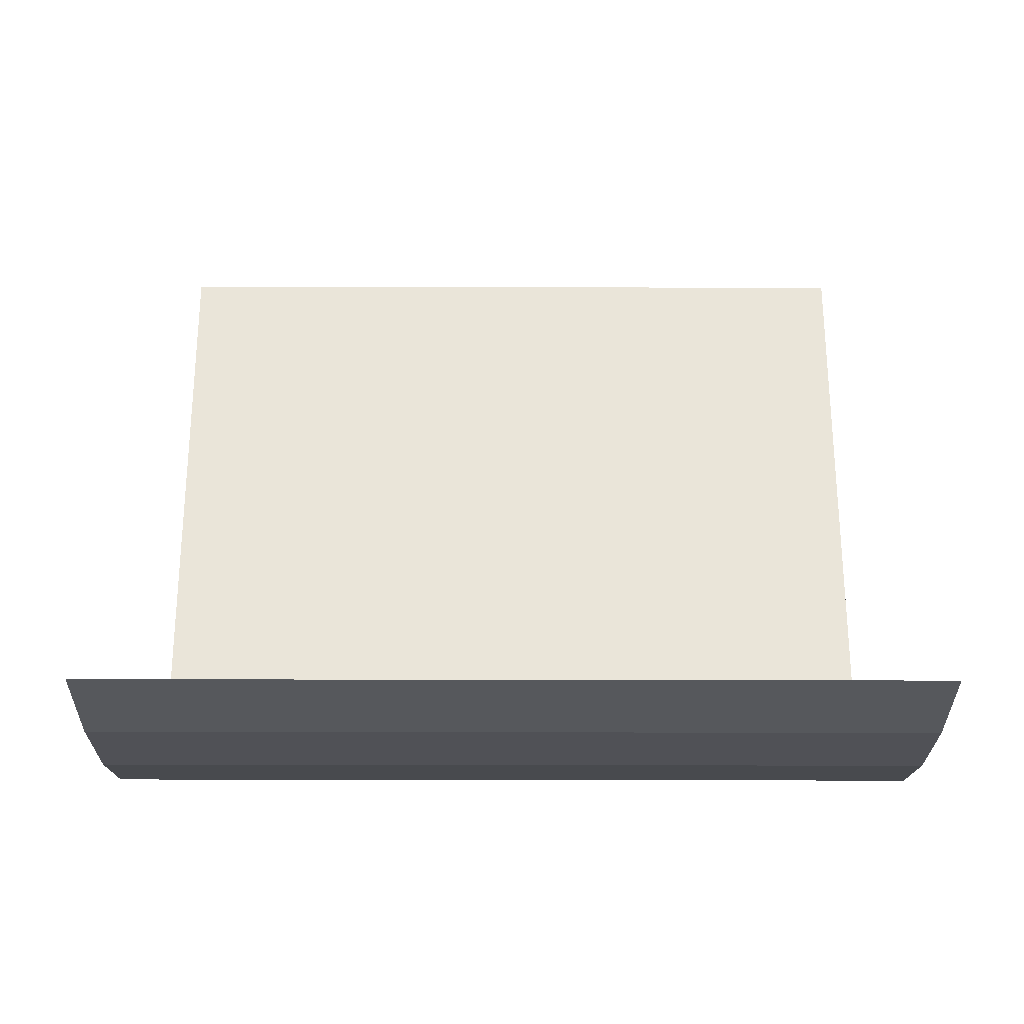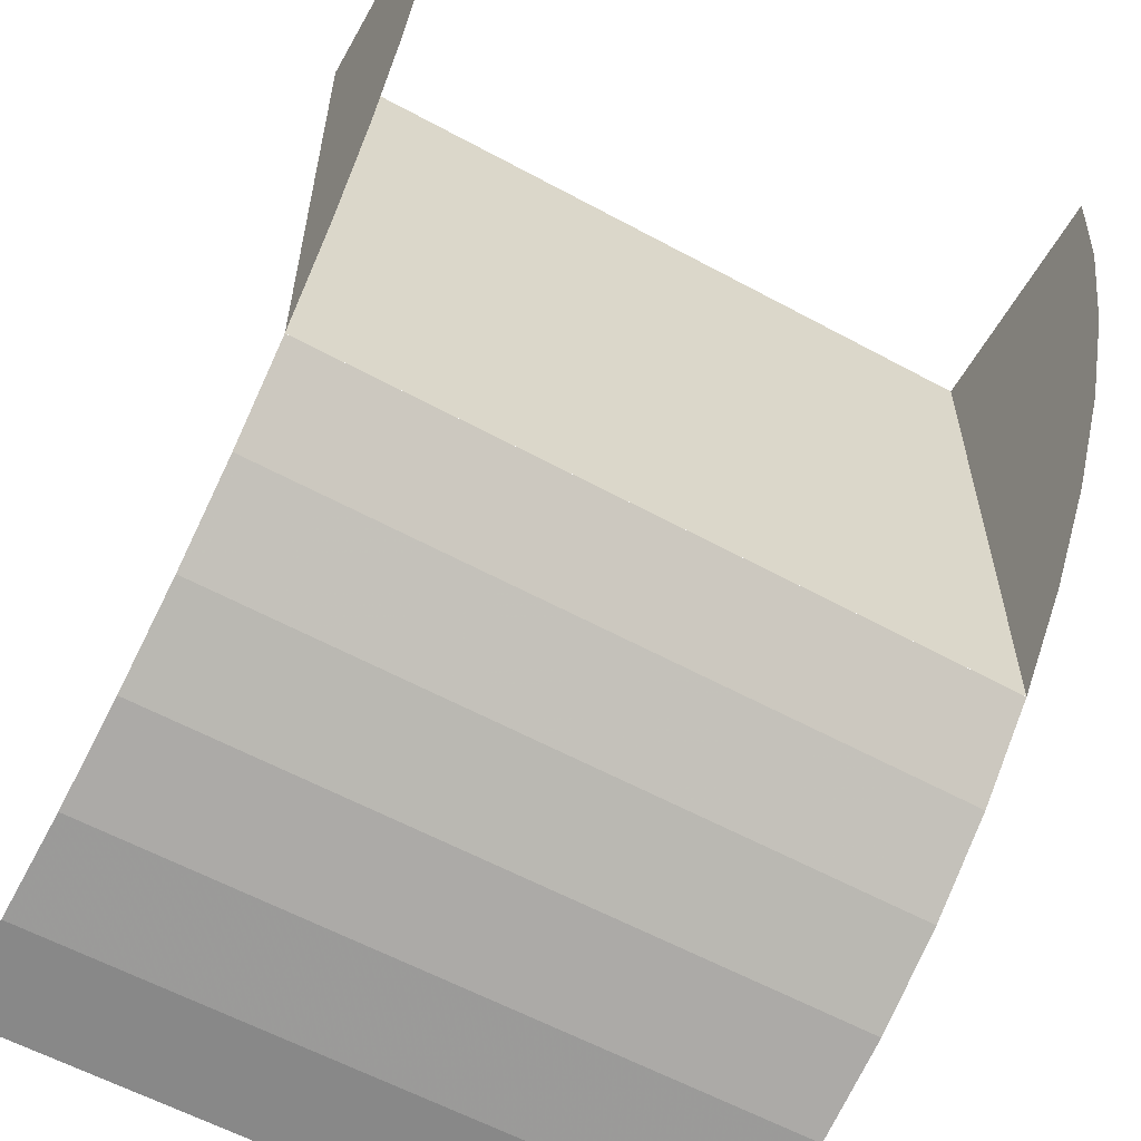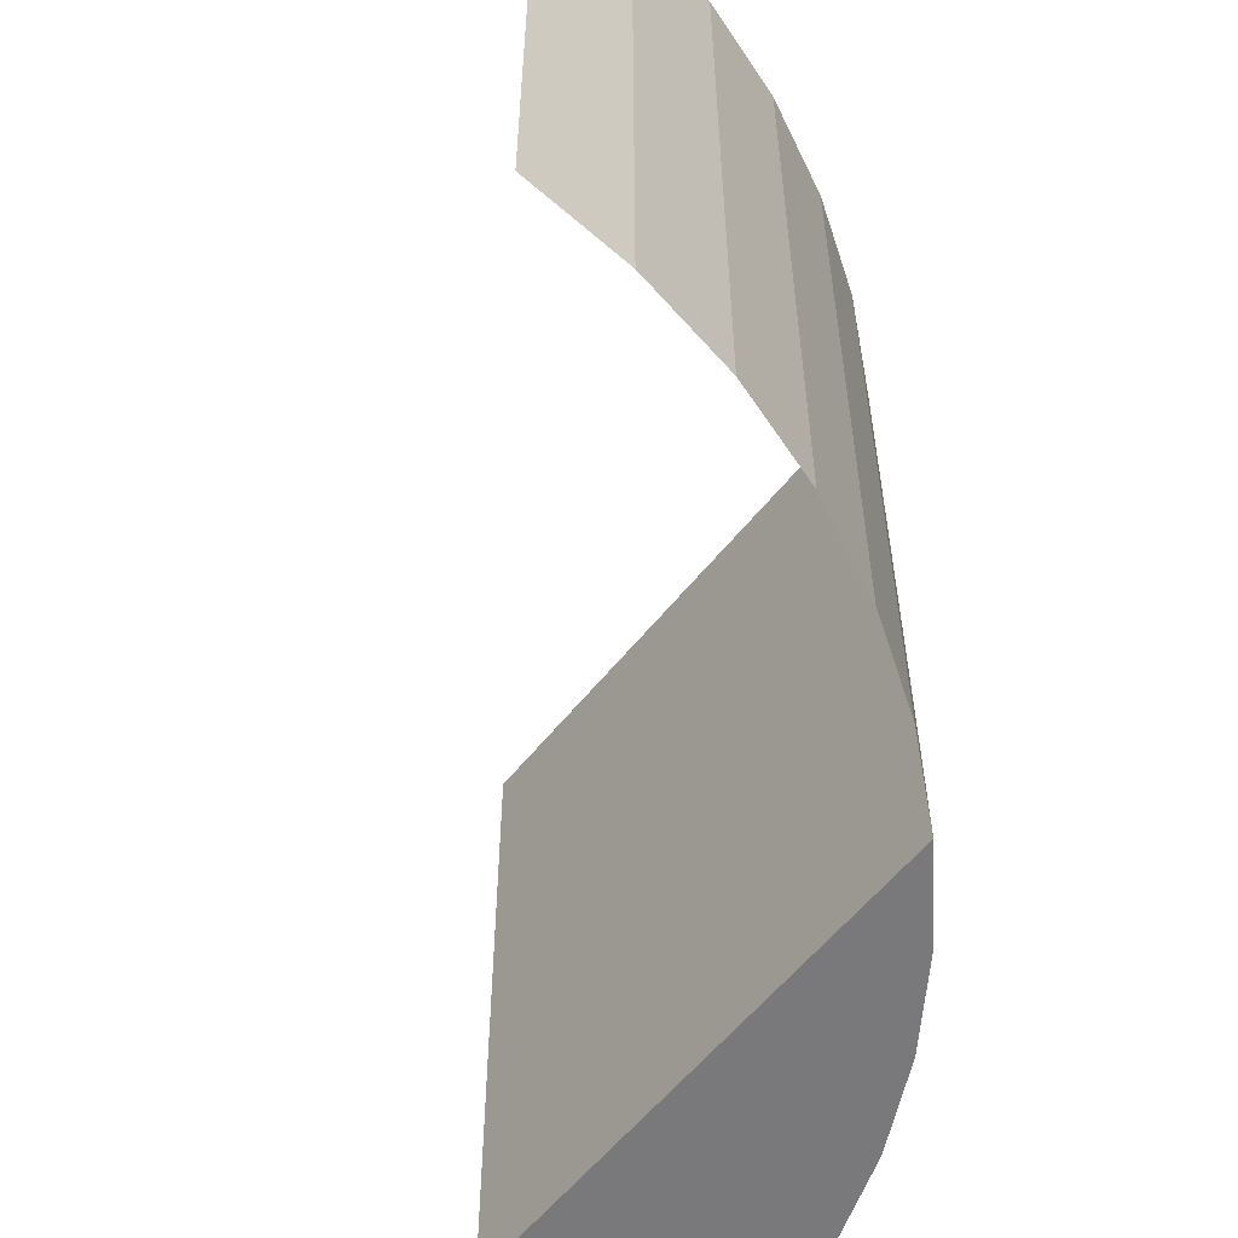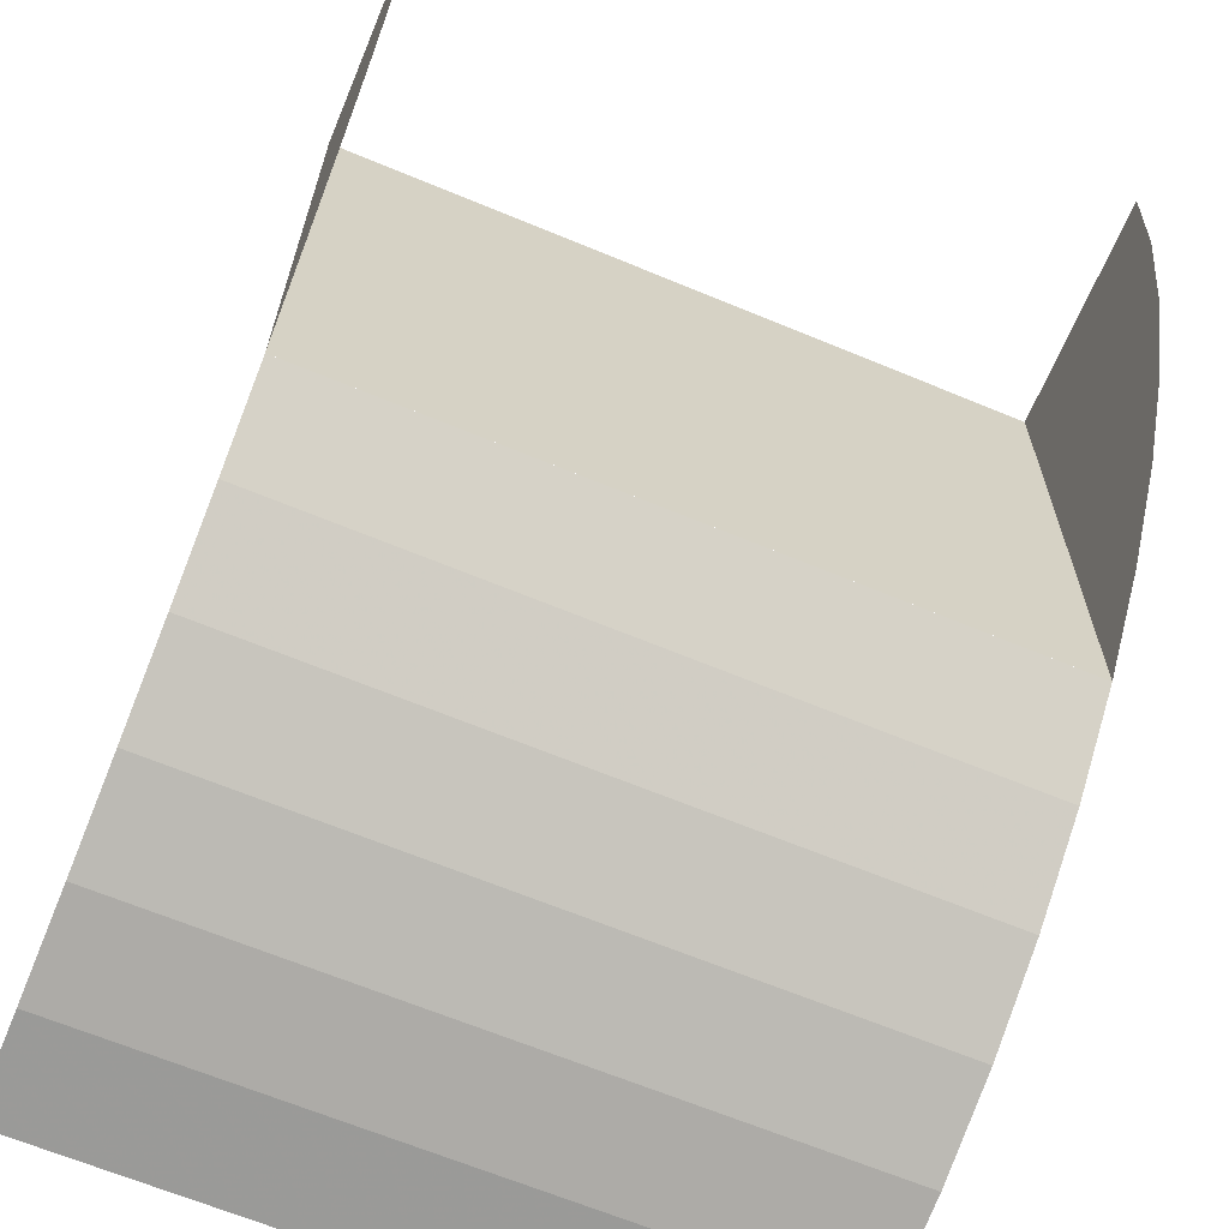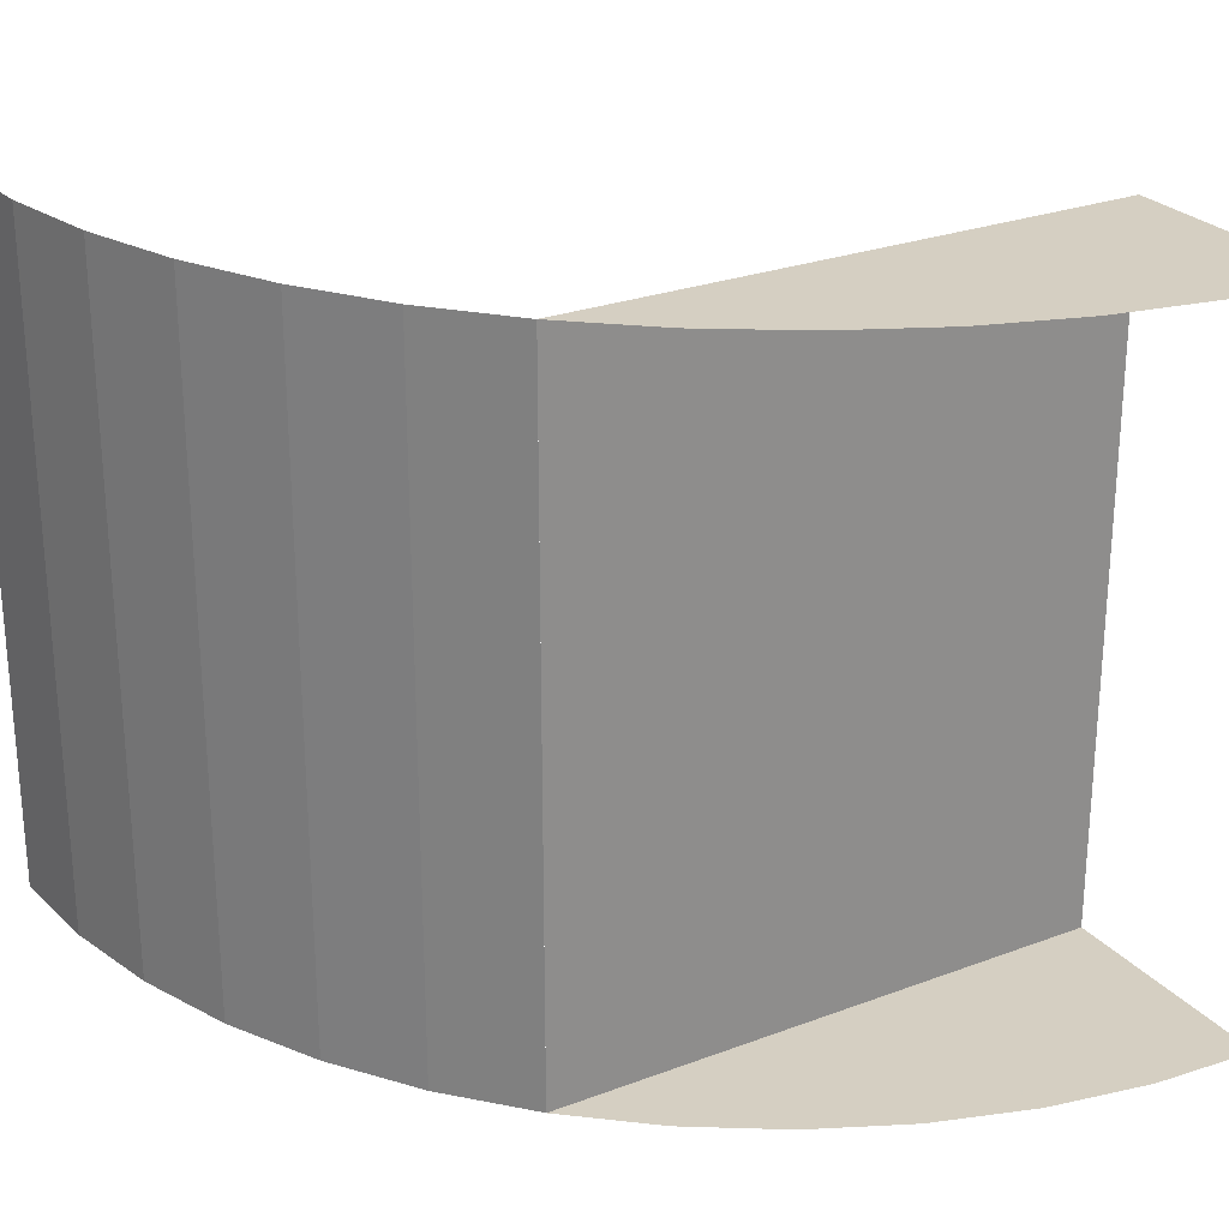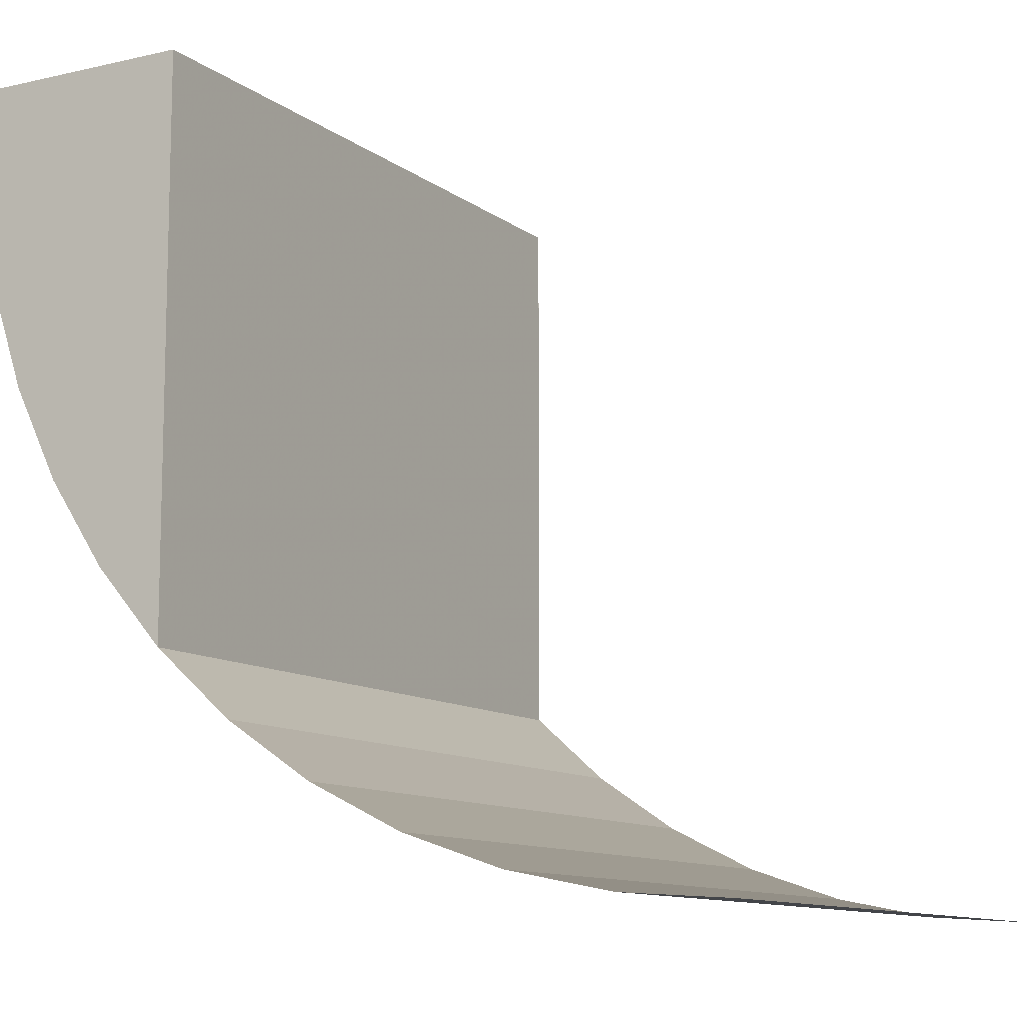
<metadata>
{"format":"obj","ext":"obj","renderer":"f3d","projection":"perspective","resolution":1024,"background":"white","views":[{"elev":-31.6,"azim":-90.2,"up":"+Y"},{"elev":-59.3,"azim":60.8,"up":"+Y"},{"elev":-57.9,"azim":-38.2,"up":"+Z"},{"elev":-65.6,"azim":67.3,"up":"+Y"},{"elev":25.9,"azim":59.0,"up":"+Z"},{"elev":-10.8,"azim":-150.1,"up":"+Y"}]}
</metadata>
<code>
v 2.104 -1.193 2.15
v 2.104 -1.193 2.85
v 2 -1.2 2.85
v 2 -1.2 2.15
v 2.207 -1.173 2.15
v 2.207 -1.173 2.85
v 2.104 -1.193 2.85
v 2.104 -1.193 2.15
v 2.306 -1.139 2.15
v 2.306 -1.139 2.85
v 2.207 -1.173 2.85
v 2.207 -1.173 2.15
v 2.4 -1.093 2.15
v 2.4 -1.093 2.85
v 2.306 -1.139 2.85
v 2.306 -1.139 2.15
v 2.487 -1.035 2.15
v 2.487 -1.035 2.85
v 2.4 -1.093 2.85
v 2.4 -1.093 2.15
v 2.566 -0.9657 2.15
v 2.566 -0.9657 2.85
v 2.487 -1.035 2.85
v 2.487 -1.035 2.15
v 2.8 -0.4 2.15
v 2.566 -0.9657 2.15
v 2.635 -0.887 2.15
v 2.793 -0.5044 2.15
v 2.793 -0.5044 2.15
v 2.635 -0.887 2.15
v 2.693 -0.8 2.15
v 2.773 -0.607 2.15
v 2.773 -0.607 2.15
v 2.693 -0.8 2.15
v 2.739 -0.7061 2.15
v 2.8 -0.4 2.85
v 2.566 -0.9657 2.85
v 2.635 -0.887 2.85
v 2.793 -0.5044 2.85
v 2.793 -0.5044 2.85
v 2.635 -0.887 2.85
v 2.693 -0.8 2.85
v 2.773 -0.607 2.85
v 2.773 -0.607 2.85
v 2.693 -0.8 2.85
v 2.739 -0.7061 2.85
v 2.566 -0.9657 2.85
v 2.566 -0.9657 2.15
v 2.566 -0.4 2.15
v 2.566 -0.4 2.85
v 2.566 -0.9657 2.15
v 2.8 -0.4 2.15
v 2.566 -0.4 2.15
v 2.566 -0.4 2.85
v 2.8 -0.4 2.85
v 2.566 -0.9657 2.85
g mesh6962561
f 1 2 3
f 3 4 1
f 5 6 7
f 7 8 5
f 9 10 11
f 11 12 9
f 13 14 15
f 15 16 13
f 17 18 19
f 19 20 17
f 21 22 23
f 23 24 21
g mesh6962565
f 25 26 27
f 27 28 25
f 29 30 31
f 31 32 29
f 33 34 35
g mesh6962567
f 36 38 37
f 38 36 39
f 40 42 41
f 42 40 43
f 44 46 45
g mesh6962569
f 47 48 49
f 49 50 47
f 51 52 53
f 54 55 56

</code>
